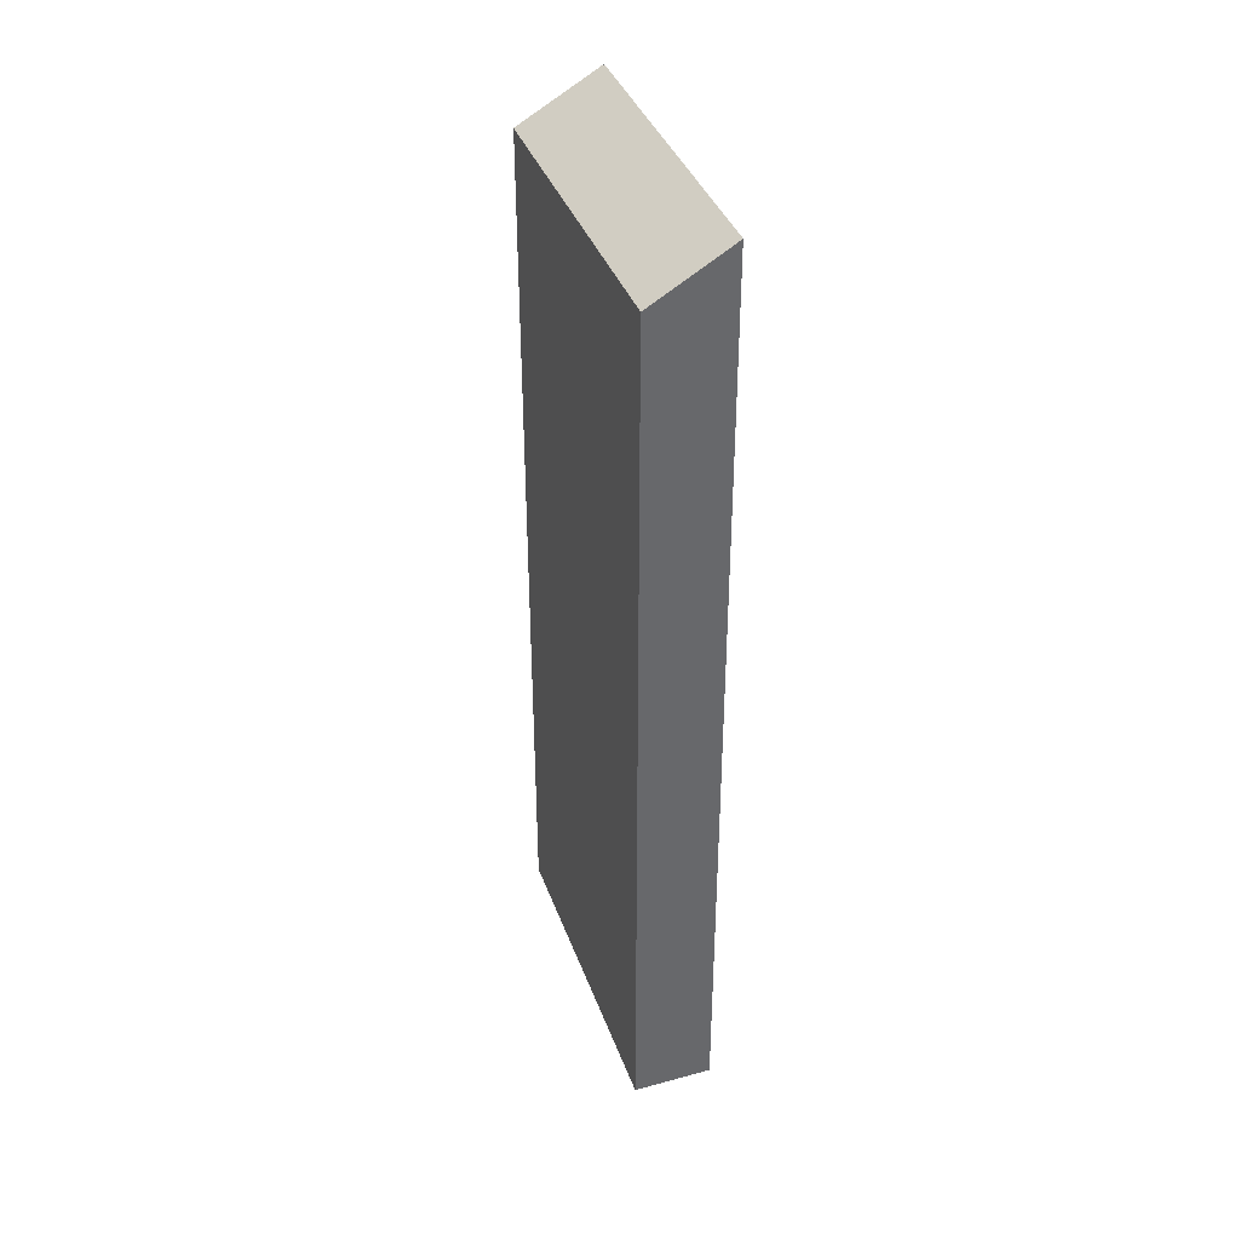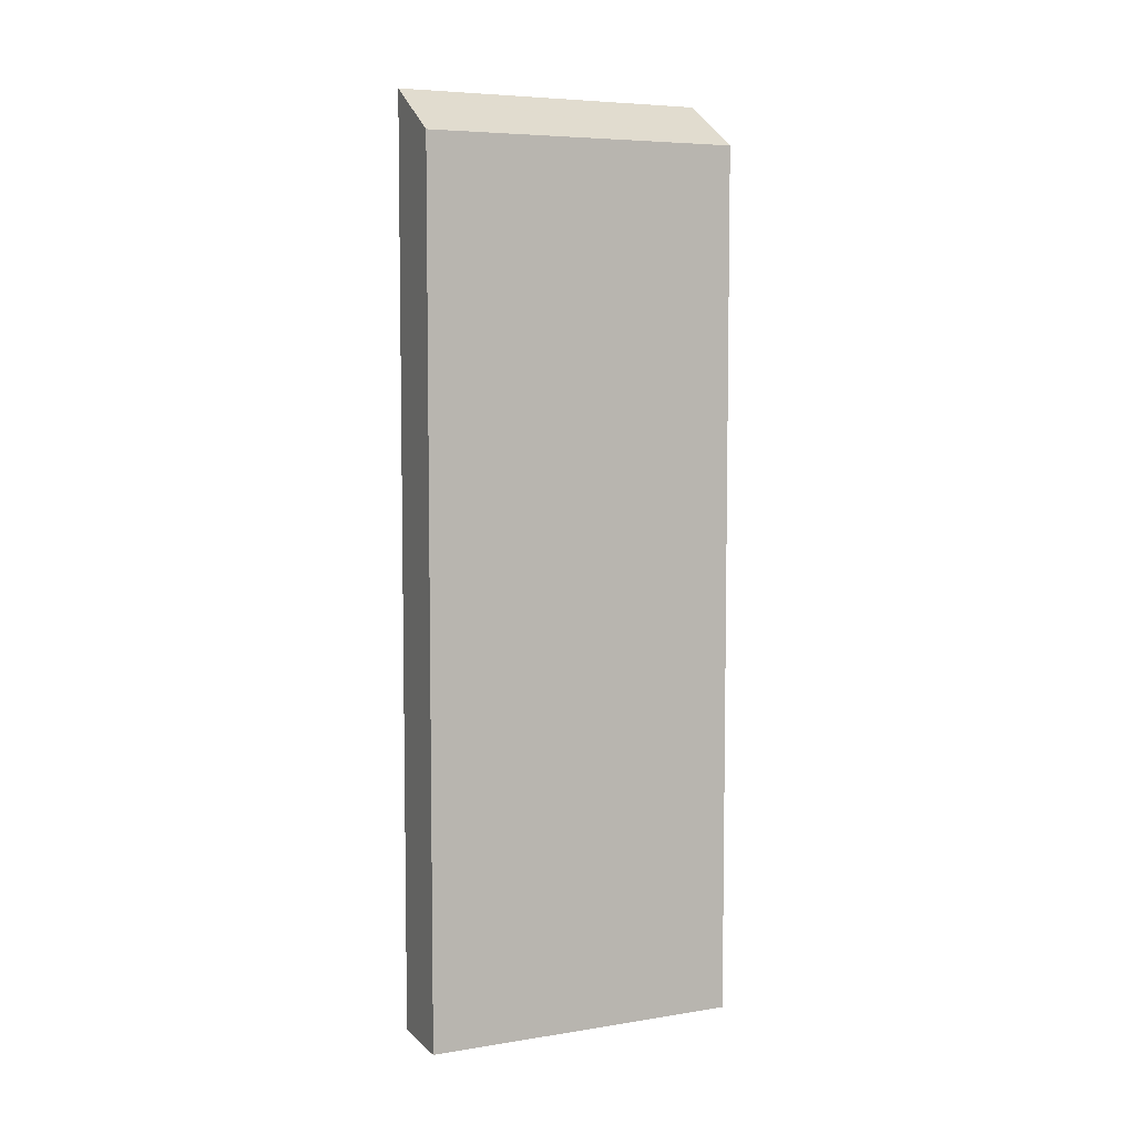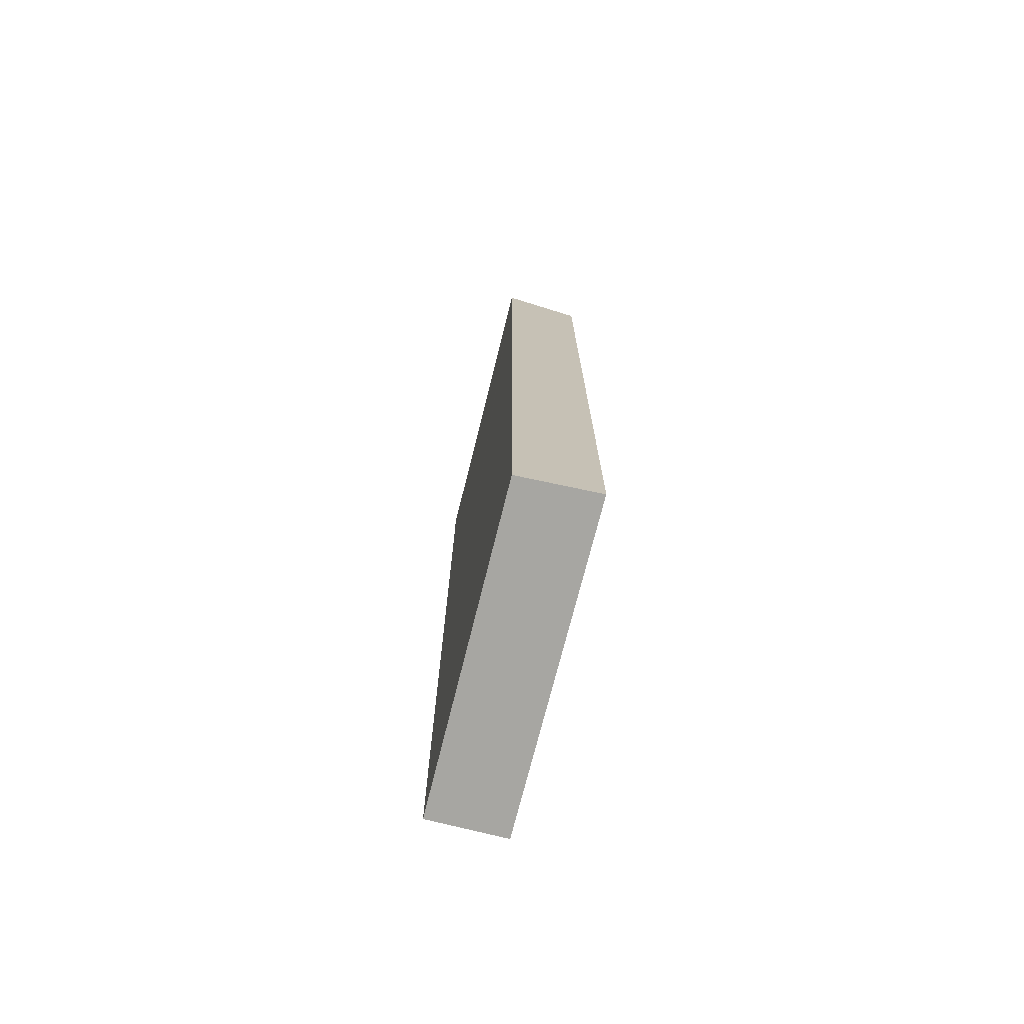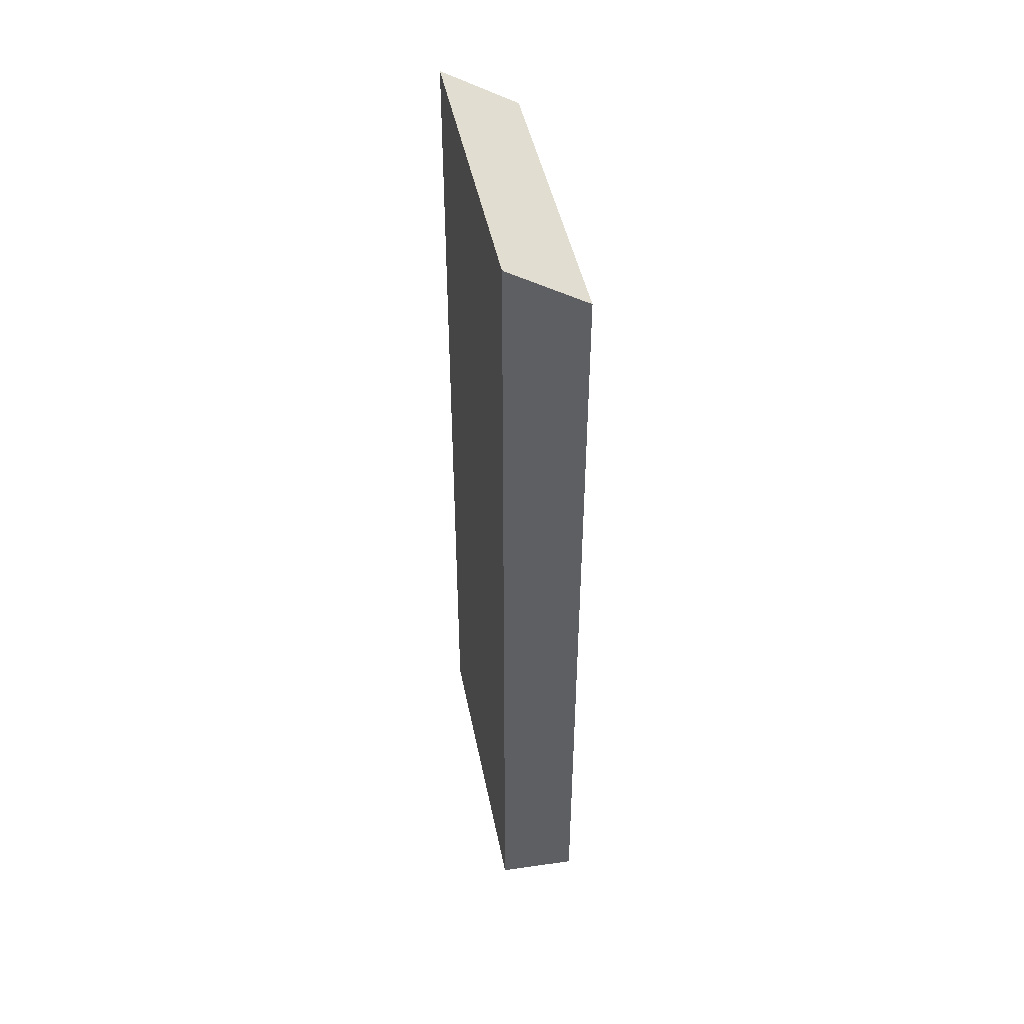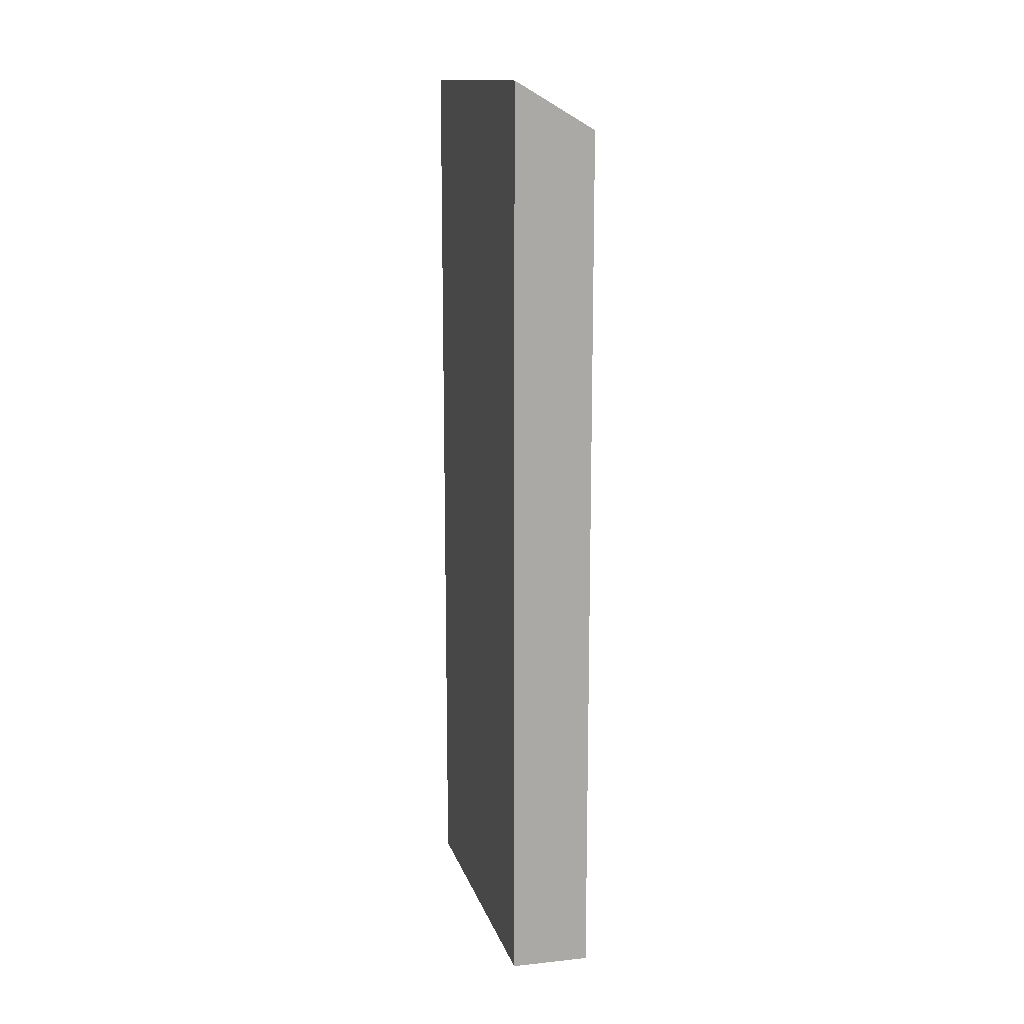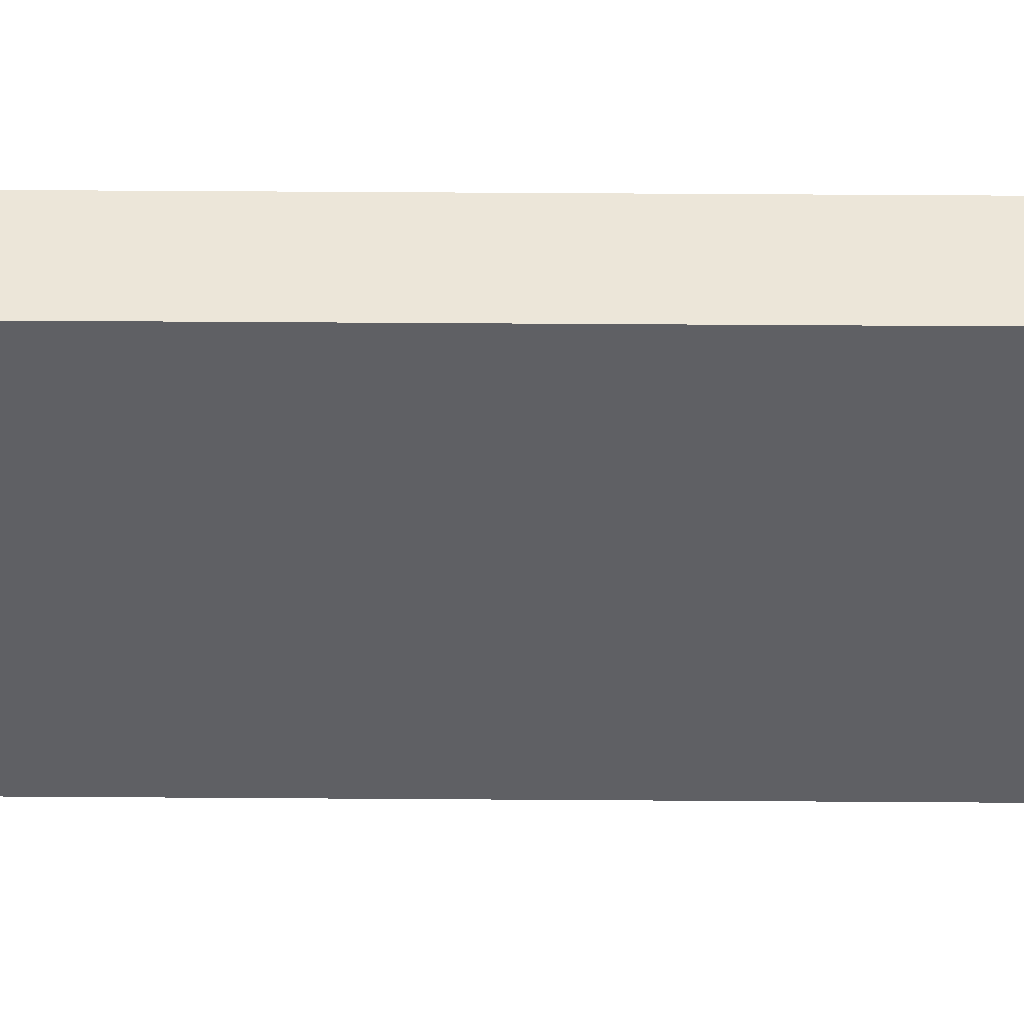
<metadata>
{"format":"obj","ext":"obj","renderer":"f3d","projection":"perspective","resolution":1024,"background":"white","views":[{"elev":38.5,"azim":172.1,"up":"+Y"},{"elev":6.2,"azim":75.6,"up":"+Y"},{"elev":-74.0,"azim":-3.2,"up":"+Y"},{"elev":45.9,"azim":-0.3,"up":"+Y"},{"elev":14.2,"azim":-4.1,"up":"+Y"},{"elev":57.5,"azim":-89.6,"up":"+Z"}]}
</metadata>
<code>
v  2.123 24.29 -0.414
v  1.682 25.56 8.654
v  3.829 24.29 8.318
v  1.635 25.58 8.55
v  0 25.56 1.565e-15
v  0 0 0
v  1.656 25.56 8.658
v  1.656 -5.302e-16 8.658
v  1.635 -5.235e-16 8.55
v  3.829 -5.093e-16 8.318
v  1.682 -5.299e-16 8.654
v  2.123 2.535e-17 -0.414
g defaultobject
f 1 2 3
f 2 1 4
f 4 1 5
f 6 4 5
f 4 6 7
f 7 6 8
f 8 6 9
f 7 3 2
f 3 7 8
f 3 8 10
f 10 8 11
f 10 1 3
f 1 10 12
f 1 6 5
f 6 1 12
f 9 11 8
f 11 9 10
f 10 9 6
f 10 6 12

</code>
